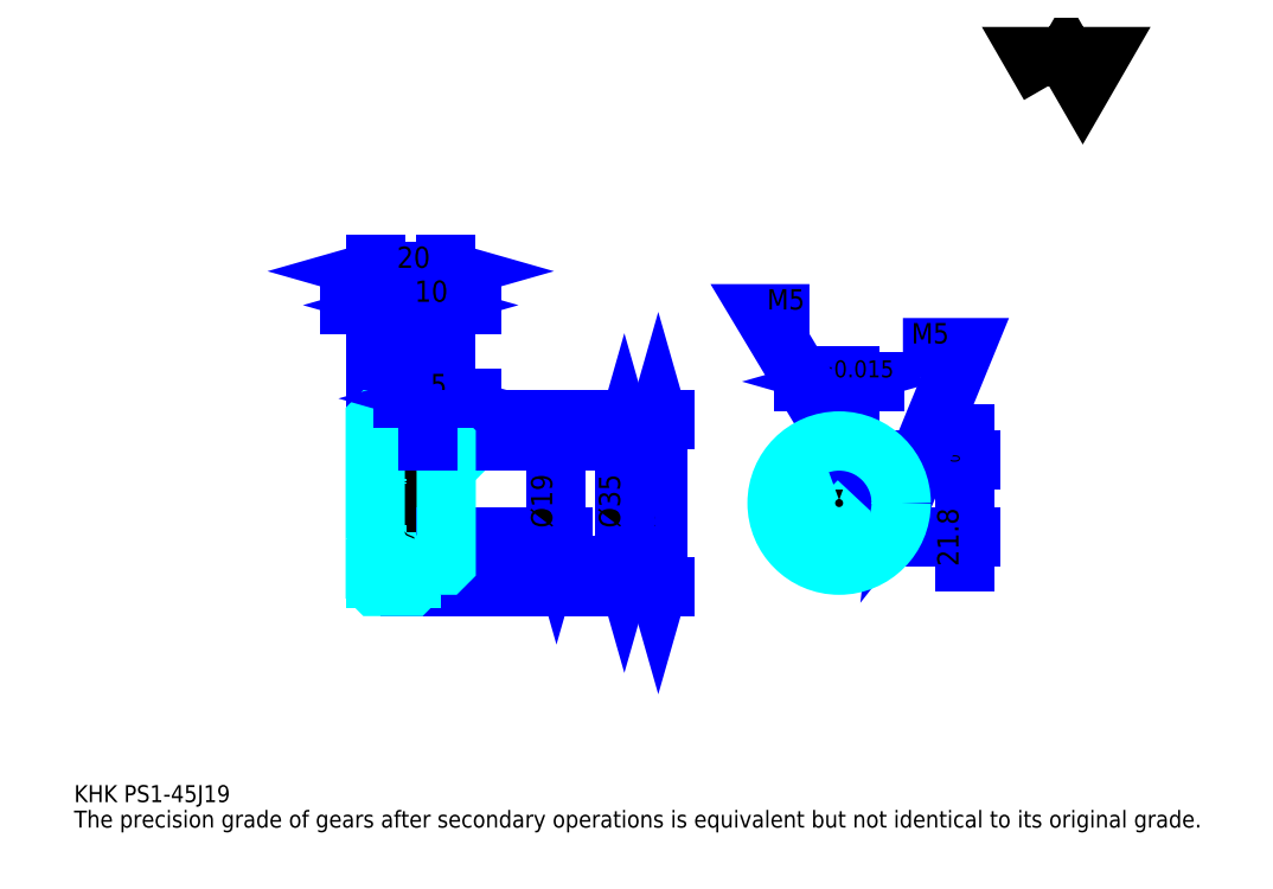
<metadata>
{"format":"dxf","ext":"dxf","renderer":"ezdxf+matplotlib","layout":"modelspace","background":"white","min_lineweight":24,"dpi":150}
</metadata>
<code>
0
SECTION
2
ENTITIES
0
TEXT
8
0
10
11.96
20
13.15
40
4.783
41
1
1
KHK PS1-45J19
7
KANJI
50
0
51
0
0
TEXT
8
0
10
11.96
20
5.978
40
4.783
41
1
1
The precision grade of gears after secondary operations is equivalent but not identical to its original grade.
7
KANJI
50
0
51
0
0
TEXT
8
0
10
11.96
20
215.2
40
5.38
41
1
1

7
KANJI
50
0
51
0
0
POLYLINE
8
0
66
     1
70
     2
0
VERTEX
8
0
10
287
20
215.2
0
VERTEX
8
0
10
282.3
20
223.3
0
VERTEX
8
0
10
300.9
20
223.3
0
VERTEX
8
0
10
296.3
20
215.2
0
VERTEX
8
0
10
291.6
20
223.3
0
VERTEX
8
0
10
287
20
215.2
0
SEQEND
0
LINE
8
0
10
176.6
20
120.9
11
176.6
21
73.95
0
POLYLINE
8
0
66
     1
70
     2
0
VERTEX
8
0
10
177.8
20
116.8
0
VERTEX
8
0
10
176.6
20
120.9
0
VERTEX
8
0
10
175.4
20
116.8
0
SEQEND
0
POLYLINE
8
0
66
     1
70
     2
0
VERTEX
8
0
10
175.4
20
78.13
0
VERTEX
8
0
10
176.6
20
73.95
0
VERTEX
8
0
10
177.8
20
78.13
0
SEQEND
0
LINE
8
0
10
116.8
20
120.9
11
178.4
21
120.9
0
LINE
8
0
10
116.8
20
73.95
11
178.4
21
73.95
0
TEXT
8
0
10
175.4
20
90.42
40
5.978
41
1
1
%%c47
7
KANJI
50
90
51
0
0
LINE
8
DASHDOT
10
93.26
20
119.9
11
110.4
21
119.9
0
LINE
8
DASHDOT
10
93.26
20
74.95
11
110.4
21
74.95
0
LINE
8
DASHDOT
10
93.26
20
97.45
11
120.4
21
97.45
0
LINE
8
0
10
106.8
20
120.8
11
106.8
21
120.9
0
LINE
8
0
10
96.85
20
120.8
11
96.85
21
120.9
0
LINE
8
0
10
107.8
20
114.9
11
116.8
21
114.9
0
LINE
8
0
10
107.8
20
79.95
11
116.8
21
79.95
0
LINE
8
0
10
106.7
20
120.9
11
116.8
21
120.9
0
LINE
8
0
10
106.7
20
73.95
11
116.8
21
73.95
0
LINE
8
0
10
96.85
20
118.7
11
106.8
21
118.7
0
LINE
8
0
10
96.85
20
76.2
11
106.8
21
76.2
0
LINE
8
0
10
116.3
20
87.95
11
116.8
21
87.45
0
LINE
8
0
10
116.3
20
106.9
11
116.8
21
107.4
0
LINE
8
0
10
97.35
20
106.9
11
97.35
21
87.95
0
POLYLINE
8
0
66
     1
70
     2
0
VERTEX
8
0
10
96.85
20
87.45
0
VERTEX
8
0
10
97.35
20
87.95
0
VERTEX
8
0
10
116.3
20
87.95
0
VERTEX
8
0
10
116.3
20
106.9
0
VERTEX
8
0
10
97.35
20
106.9
0
VERTEX
8
0
10
96.85
20
107.4
0
SEQEND
0
ARC
8
0
10
107.8
20
115.9
40
1
50
180
51
270
0
ARC
8
0
10
107.8
20
78.95
40
1
50
90
51
180
0
LINE
8
0
10
116.8
20
114.4
11
116.8
21
120.9
0
LINE
8
0
10
114
20
153.2
11
89.67
21
153.2
0
POLYLINE
8
0
66
     1
70
     2
0
VERTEX
8
0
10
92.66
20
152
0
VERTEX
8
0
10
96.85
20
153.2
0
VERTEX
8
0
10
92.66
20
154.4
0
SEQEND
0
POLYLINE
8
0
66
     1
70
     2
0
VERTEX
8
0
10
111
20
154.4
0
VERTEX
8
0
10
106.8
20
153.2
0
VERTEX
8
0
10
111
20
152
0
SEQEND
0
LINE
8
0
10
106.8
20
120.9
11
106.8
21
155
0
TEXT
8
0
10
97.96
20
154.2
40
5.978
41
1
1
10
7
KANJI
50
0
51
0
0
LINE
8
0
10
96.85
20
162.8
11
116.8
21
162.8
0
POLYLINE
8
0
66
     1
70
     2
0
VERTEX
8
0
10
101
20
164
0
VERTEX
8
0
10
96.85
20
162.8
0
VERTEX
8
0
10
101
20
161.6
0
SEQEND
0
POLYLINE
8
0
66
     1
70
     2
0
VERTEX
8
0
10
112.7
20
161.6
0
VERTEX
8
0
10
116.8
20
162.8
0
VERTEX
8
0
10
112.7
20
164
0
SEQEND
0
LINE
8
0
10
96.85
20
120.9
11
96.85
21
164.6
0
LINE
8
0
10
116.8
20
120.9
11
116.8
21
164.6
0
TEXT
8
0
10
103
20
163.8
40
5.978
41
1
1
20
7
KANJI
50
0
51
0
0
LINE
8
0
10
124
20
153.2
11
99.67
21
153.2
0
POLYLINE
8
0
66
     1
70
     2
0
VERTEX
8
0
10
102.7
20
152
0
VERTEX
8
0
10
106.8
20
153.2
0
VERTEX
8
0
10
102.7
20
154.4
0
SEQEND
0
POLYLINE
8
0
66
     1
70
     2
0
VERTEX
8
0
10
121
20
154.4
0
VERTEX
8
0
10
116.8
20
153.2
0
VERTEX
8
0
10
121
20
152
0
SEQEND
0
TEXT
8
0
10
108
20
154.2
40
5.978
41
1
1
10
7
KANJI
50
0
51
0
0
LINE
8
0
10
167.1
20
114.9
11
167.1
21
79.95
0
POLYLINE
8
0
66
     1
70
     2
0
VERTEX
8
0
10
168.3
20
110.8
0
VERTEX
8
0
10
167.1
20
114.9
0
VERTEX
8
0
10
165.9
20
110.8
0
SEQEND
0
POLYLINE
8
0
66
     1
70
     2
0
VERTEX
8
0
10
165.9
20
84.13
0
VERTEX
8
0
10
167.1
20
79.95
0
VERTEX
8
0
10
168.3
20
84.13
0
SEQEND
0
LINE
8
0
10
116.8
20
114.9
11
168.9
21
114.9
0
LINE
8
0
10
116.8
20
79.95
11
168.9
21
79.95
0
TEXT
8
0
10
165.9
20
90.42
40
5.978
41
1
1
%%c35
7
KANJI
50
90
51
0
0
LINE
8
DASHDOT
10
227.6
20
120.9
11
227.6
21
76.36
0
LINE
8
DASHDOT
10
206.5
20
97.45
11
248.7
21
97.45
0
LINE
8
0
10
237.8
20
131.7
11
217.4
21
131.7
0
POLYLINE
8
0
66
     1
70
     2
0
VERTEX
8
0
10
220.4
20
130.5
0
VERTEX
8
0
10
224.6
20
131.7
0
VERTEX
8
0
10
220.4
20
132.9
0
SEQEND
0
POLYLINE
8
0
66
     1
70
     2
0
VERTEX
8
0
10
234.8
20
132.9
0
VERTEX
8
0
10
230.6
20
131.7
0
VERTEX
8
0
10
234.8
20
130.5
0
SEQEND
0
LINE
8
0
10
224.6
20
109.7
11
224.6
21
133.5
0
LINE
8
0
10
230.6
20
109.7
11
230.6
21
133.5
0
TEXT
8
0
10
215.3
20
132.9
40
5.978
41
1
1
6
7
KANJI
50
0
51
0
0
TEXT
8
0
10
221.2
20
132.9
40
4.783
41
1
1
%%p0.015
7
KANJI
50
0
51
0
0
LINE
8
0
10
263
20
80.77
11
263
21
116.9
0
POLYLINE
8
0
66
     1
70
     2
0
VERTEX
8
0
10
261.8
20
113.9
0
VERTEX
8
0
10
263
20
109.7
0
VERTEX
8
0
10
264.2
20
113.9
0
SEQEND
0
POLYLINE
8
0
66
     1
70
     2
0
VERTEX
8
0
10
264.2
20
83.76
0
VERTEX
8
0
10
263
20
87.95
0
VERTEX
8
0
10
261.8
20
83.76
0
SEQEND
0
LINE
8
0
10
230.6
20
109.7
11
264.8
21
109.7
0
LINE
8
0
10
227.6
20
87.95
11
264.8
21
87.95
0
TEXT
8
0
10
261.2
20
79.62
40
5.978
41
1
1
21.8
7
KANJI
50
90
51
0
0
TEXT
8
0
10
261.6
20
105.5
40
2.989
41
1
1

7
KANJI
50
90
51
0
0
TEXT
8
0
10
257.9
20
105.5
40
2.989
41
1
1
+
7
KANJI
50
90
51
0
0
TEXT
8
0
10
261.6
20
108.8
40
2.989
41
1
1
0
7
KANJI
50
90
51
0
0
TEXT
8
0
10
257.9
20
108.8
40
2.989
41
1
1
0.1
7
KANJI
50
90
51
0
0
ARC
8
0
10
227.6
20
97.45
40
9.5
50
108.4
51
71.59
0
POLYLINE
8
0
66
     1
70
     2
0
VERTEX
8
0
10
230.6
20
106.5
0
VERTEX
8
0
10
230.6
20
109.7
0
VERTEX
8
0
10
224.6
20
109.7
0
VERTEX
8
0
10
224.6
20
106.5
0
SEQEND
0
LINE
8
0
10
96.85
20
109.7
11
116.8
21
109.7
0
POLYLINE
8
DASHDOT
66
     1
70
     2
0
VERTEX
8
DASHDOT
10
111.8
20
118.5
0
VERTEX
8
DASHDOT
10
111.8
20
106.2
0
SEQEND
0
POLYLINE
8
0
66
     1
70
     2
0
VERTEX
8
0
10
114.3
20
114.9
0
VERTEX
8
0
10
114.3
20
109.7
0
SEQEND
0
POLYLINE
8
0
66
     1
70
     2
0
VERTEX
8
0
10
109.3
20
114.9
0
VERTEX
8
0
10
109.3
20
109.7
0
SEQEND
0
POLYLINE
8
0
66
     1
70
     2
0
VERTEX
8
0
10
113.9
20
114.9
0
VERTEX
8
0
10
113.9
20
109.7
0
SEQEND
0
POLYLINE
8
0
66
     1
70
     2
0
VERTEX
8
0
10
109.8
20
114.9
0
VERTEX
8
0
10
109.8
20
109.7
0
SEQEND
0
POLYLINE
8
0
66
     1
70
     2
0
VERTEX
8
0
10
225.1
20
109.7
0
VERTEX
8
0
10
225.1
20
114.8
0
SEQEND
0
POLYLINE
8
0
66
     1
70
     2
0
VERTEX
8
0
10
230.1
20
109.7
0
VERTEX
8
0
10
230.1
20
114.8
0
SEQEND
0
POLYLINE
8
0
66
     1
70
     2
0
VERTEX
8
0
10
225.5
20
109.7
0
VERTEX
8
0
10
225.5
20
114.8
0
SEQEND
0
POLYLINE
8
0
66
     1
70
     2
0
VERTEX
8
0
10
229.7
20
109.7
0
VERTEX
8
0
10
229.7
20
114.8
0
SEQEND
0
POLYLINE
8
0
66
     1
70
     2
0
VERTEX
8
0
10
227.6
20
114.9
0
VERTEX
8
0
10
206.1
20
150.8
0
VERTEX
8
0
10
219.2
20
150.8
0
SEQEND
0
POLYLINE
8
0
66
     1
70
     2
0
VERTEX
8
0
10
224.4
20
117.9
0
VERTEX
8
0
10
227.6
20
114.9
0
VERTEX
8
0
10
226.5
20
119.1
0
SEQEND
0
TEXT
8
0
10
207.3
20
152
40
5.739
41
1
1
M5
7
KANJI
50
0
51
0
0
CIRCLE
8
0
10
111.8
20
97.45
40
2.5
0
CIRCLE
8
0
10
111.8
20
97.45
40
2.065
0
POLYLINE
8
DASHDOT
66
     1
70
     2
0
VERTEX
8
DASHDOT
10
105.8
20
97.45
0
VERTEX
8
DASHDOT
10
117.9
20
97.45
0
SEQEND
0
POLYLINE
8
DASHDOT
66
     1
70
     2
0
VERTEX
8
DASHDOT
10
111.8
20
91.36
0
VERTEX
8
DASHDOT
10
111.8
20
103.5
0
SEQEND
0
LINE
8
DASHDOT
10
111.8
20
114.9
11
111.8
21
97.45
0
LINE
8
0
10
111.8
20
114.9
11
111.8
21
120.9
0
POLYLINE
8
0
66
     1
70
     2
0
VERTEX
8
0
10
236.8
20
99.95
0
VERTEX
8
0
10
244.9
20
99.95
0
SEQEND
0
POLYLINE
8
0
66
     1
70
     2
0
VERTEX
8
0
10
236.8
20
94.95
0
VERTEX
8
0
10
244.9
20
94.95
0
SEQEND
0
POLYLINE
8
0
66
     1
70
     2
0
VERTEX
8
0
10
236.9
20
99.51
0
VERTEX
8
0
10
245
20
99.51
0
SEQEND
0
POLYLINE
8
0
66
     1
70
     2
0
VERTEX
8
0
10
236.9
20
95.38
0
VERTEX
8
0
10
245
20
95.38
0
SEQEND
0
POLYLINE
8
0
66
     1
70
     2
0
VERTEX
8
0
10
245.1
20
97.45
0
VERTEX
8
0
10
263
20
141.2
0
VERTEX
8
0
10
245.6
20
141.2
0
SEQEND
0
POLYLINE
8
0
66
     1
70
     2
0
VERTEX
8
0
10
245.6
20
101.8
0
VERTEX
8
0
10
245.1
20
97.45
0
VERTEX
8
0
10
247.8
20
100.9
0
SEQEND
0
TEXT
8
0
10
248
20
142.4
40
5.739
41
1
1
M5
7
KANJI
50
0
51
0
0
LINE
8
0
10
147.9
20
106.9
11
147.9
21
87.95
0
POLYLINE
8
0
66
     1
70
     2
0
VERTEX
8
0
10
146.7
20
92.13
0
VERTEX
8
0
10
147.9
20
87.95
0
VERTEX
8
0
10
149.1
20
92.13
0
SEQEND
0
LINE
8
0
10
116.8
20
87.95
11
149.7
21
87.95
0
TEXT
8
0
10
146.7
20
90.42
40
5.978
41
1
1
%%c19
7
KANJI
50
90
51
0
0
POLYLINE
8
0
66
     1
70
     2
0
VERTEX
8
0
10
96.85
20
87.45
0
VERTEX
8
0
10
96.85
20
74.05
0
VERTEX
8
0
10
96.95
20
73.95
0
VERTEX
8
0
10
106.7
20
73.95
0
VERTEX
8
0
10
106.8
20
74.05
0
VERTEX
8
0
10
106.8
20
78.95
0
SEQEND
0
POLYLINE
8
0
66
     1
70
     2
0
VERTEX
8
0
10
107.8
20
79.95
0
VERTEX
8
0
10
116.3
20
79.95
0
VERTEX
8
0
10
116.8
20
80.45
0
VERTEX
8
0
10
116.8
20
114.4
0
VERTEX
8
0
10
116.3
20
114.9
0
VERTEX
8
0
10
107.8
20
114.9
0
SEQEND
0
POLYLINE
8
0
66
     1
70
     2
0
VERTEX
8
0
10
106.8
20
115.9
0
VERTEX
8
0
10
106.8
20
120.8
0
VERTEX
8
0
10
106.7
20
120.9
0
VERTEX
8
0
10
96.95
20
120.9
0
VERTEX
8
0
10
96.85
20
120.8
0
VERTEX
8
0
10
96.85
20
87.45
0
SEQEND
0
CIRCLE
8
0
10
227.6
20
97.45
40
17.5
0
LINE
8
0
10
124
20
126.9
11
104.7
21
126.9
0
POLYLINE
8
0
66
     1
70
     2
0
VERTEX
8
0
10
107.7
20
125.7
0
VERTEX
8
0
10
111.8
20
126.9
0
VERTEX
8
0
10
107.7
20
128.1
0
SEQEND
0
POLYLINE
8
0
66
     1
70
     2
0
VERTEX
8
0
10
121
20
128.1
0
VERTEX
8
0
10
116.8
20
126.9
0
VERTEX
8
0
10
121
20
125.7
0
SEQEND
0
LINE
8
0
10
111.8
20
120.9
11
111.8
21
128.7
0
TEXT
8
0
10
112.4
20
127.9
40
5.978
41
1
1
5
7
KANJI
50
0
51
0
0
LINE
8
0
10
111.8
20
114.9
11
111.8
21
120.9
0
ENDSEC
0
EOF

</code>
